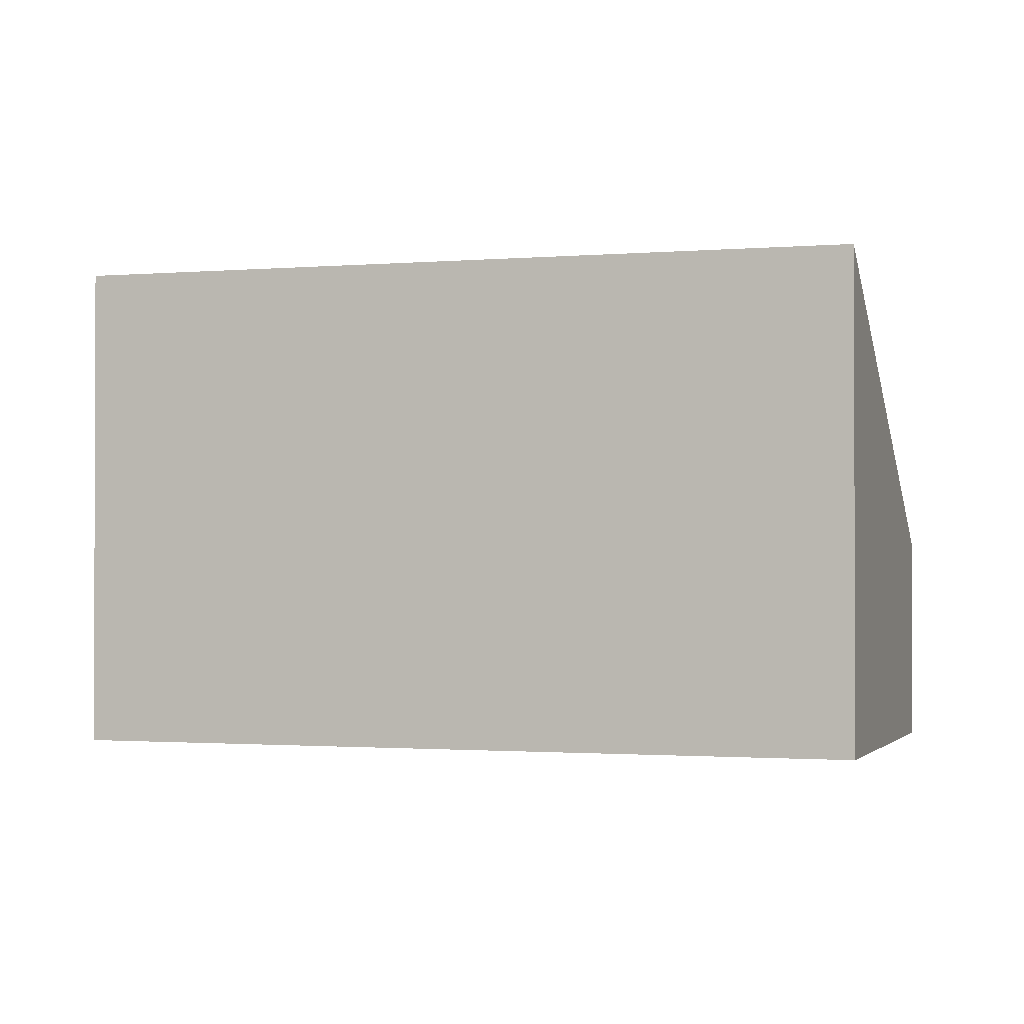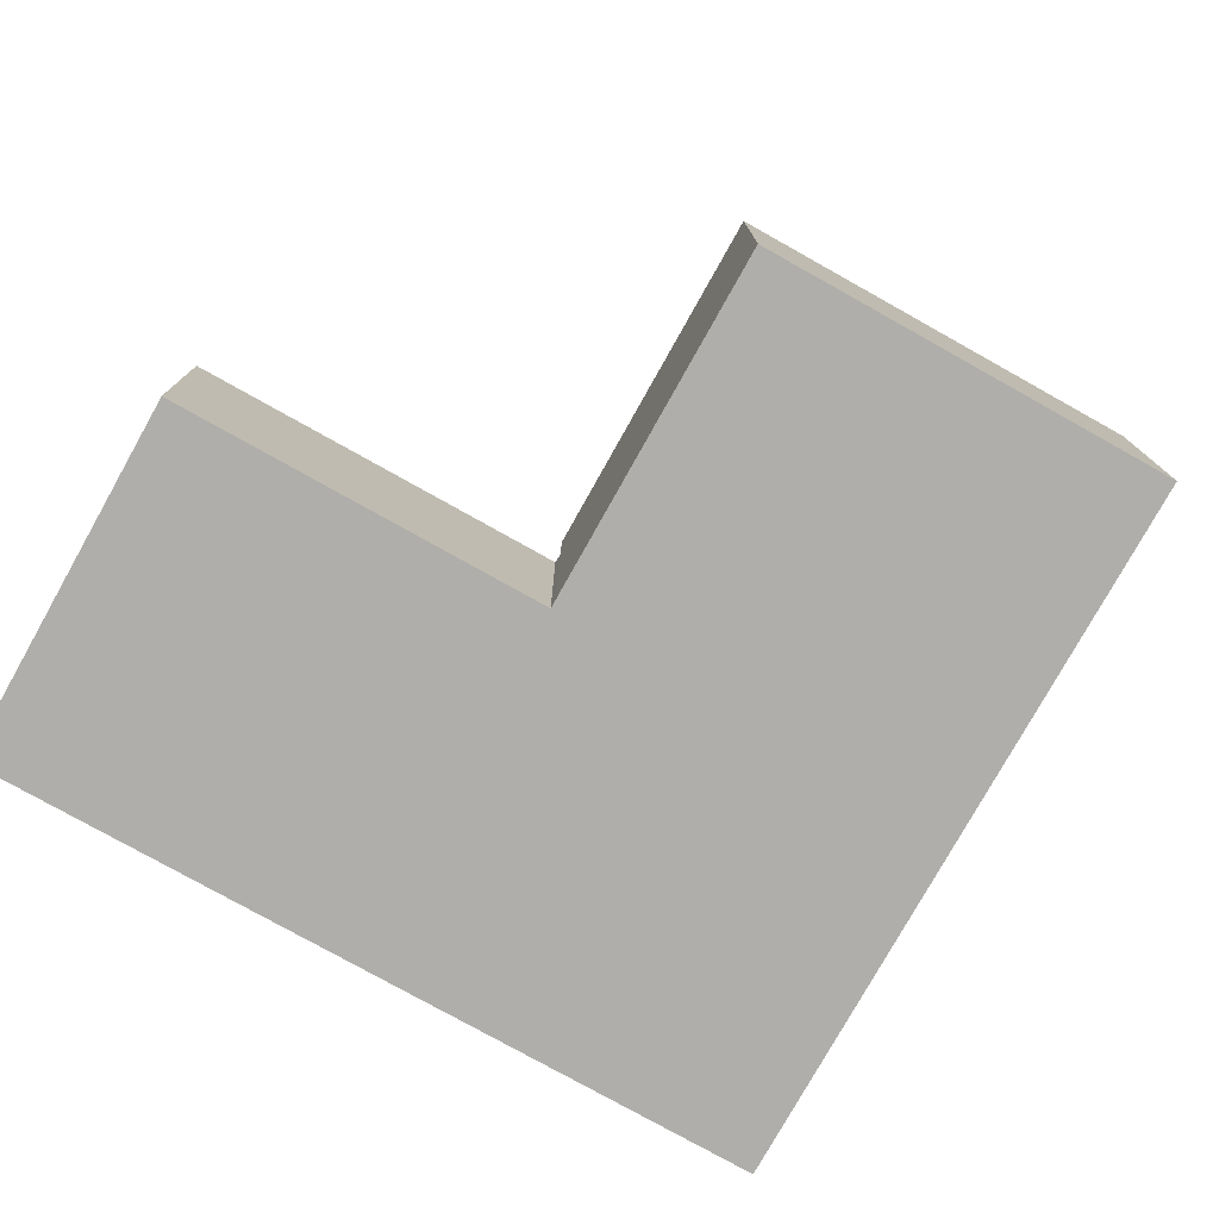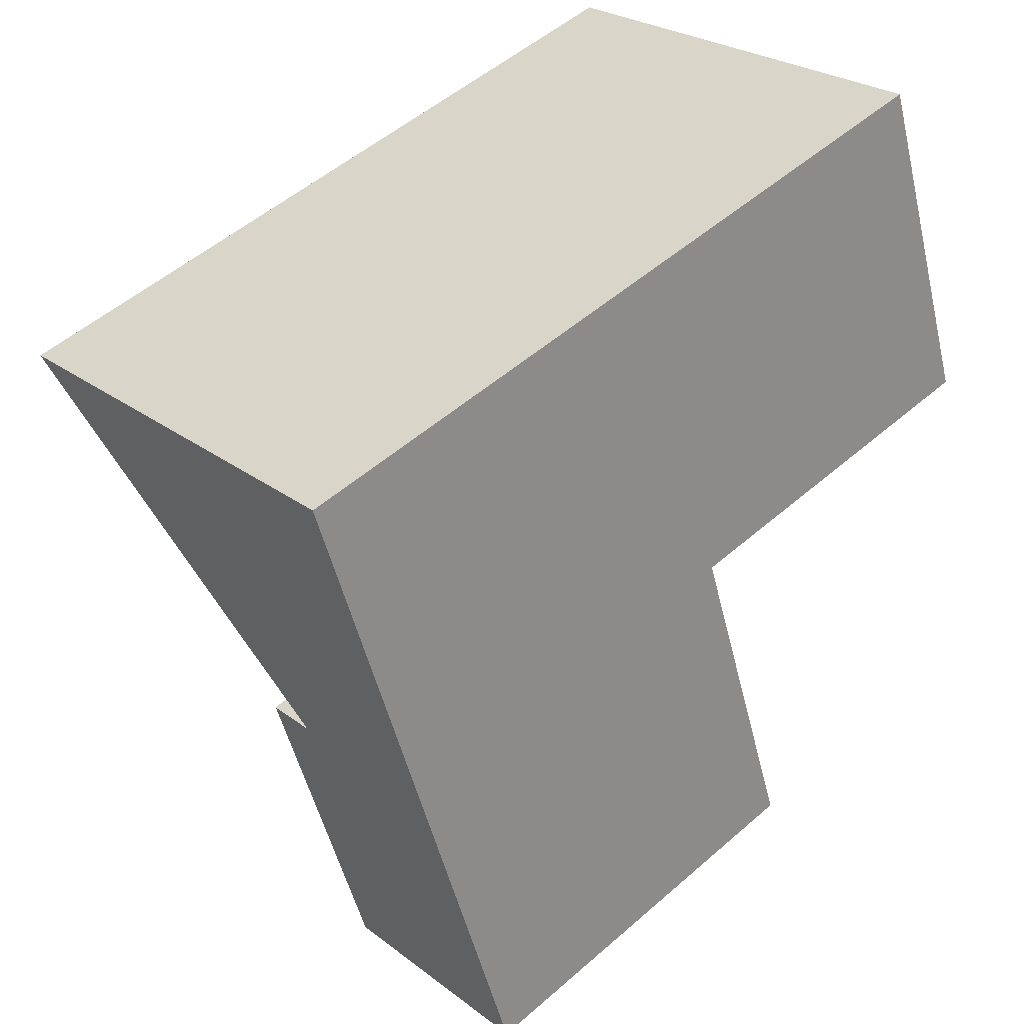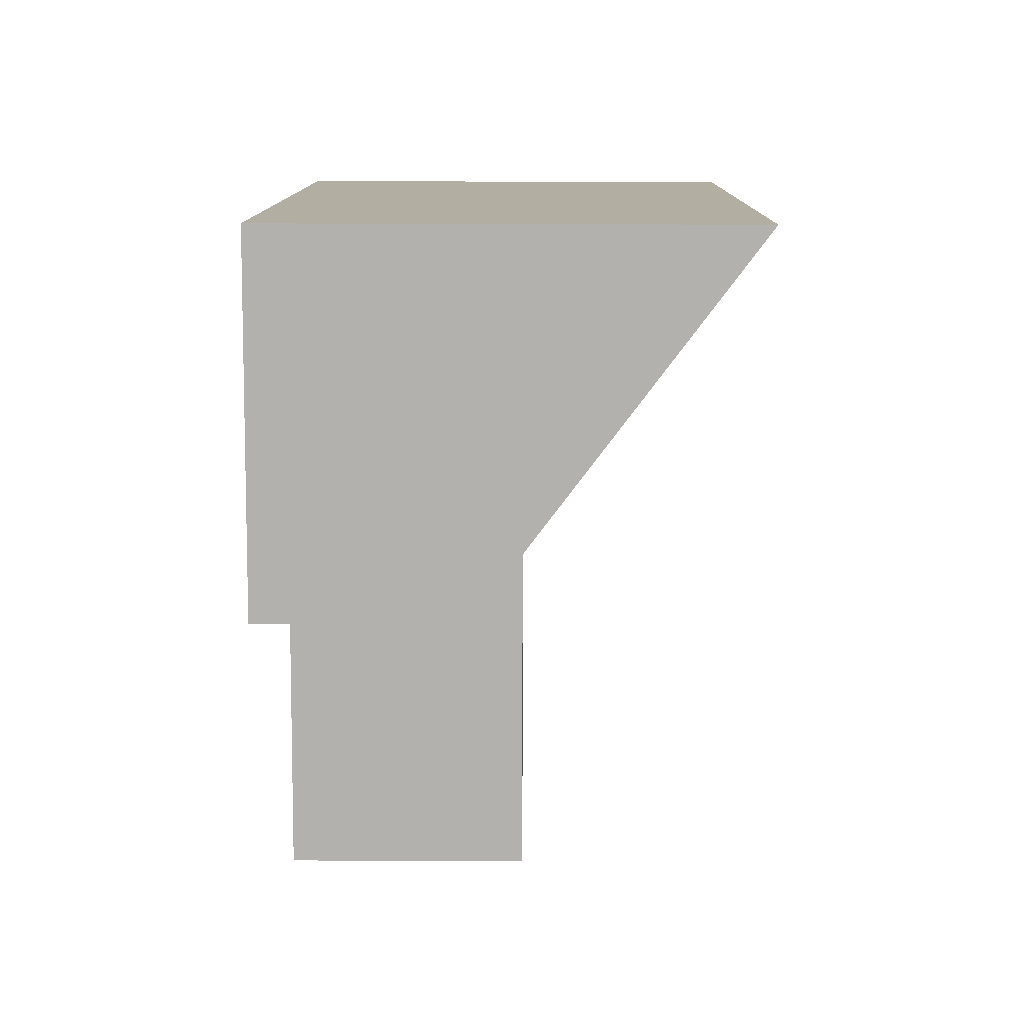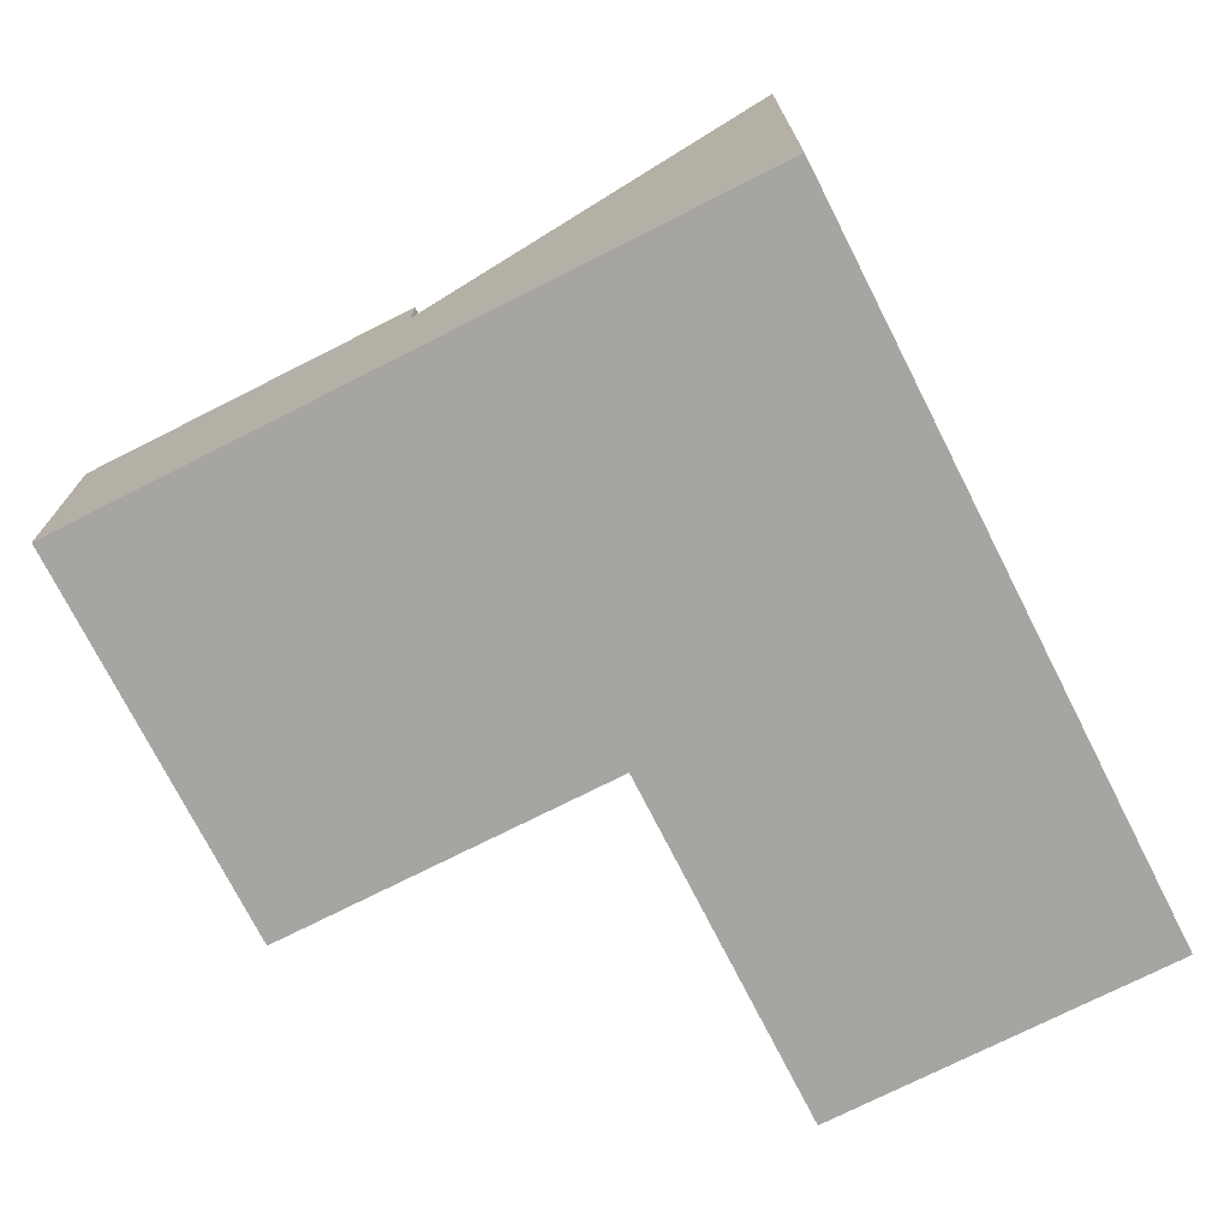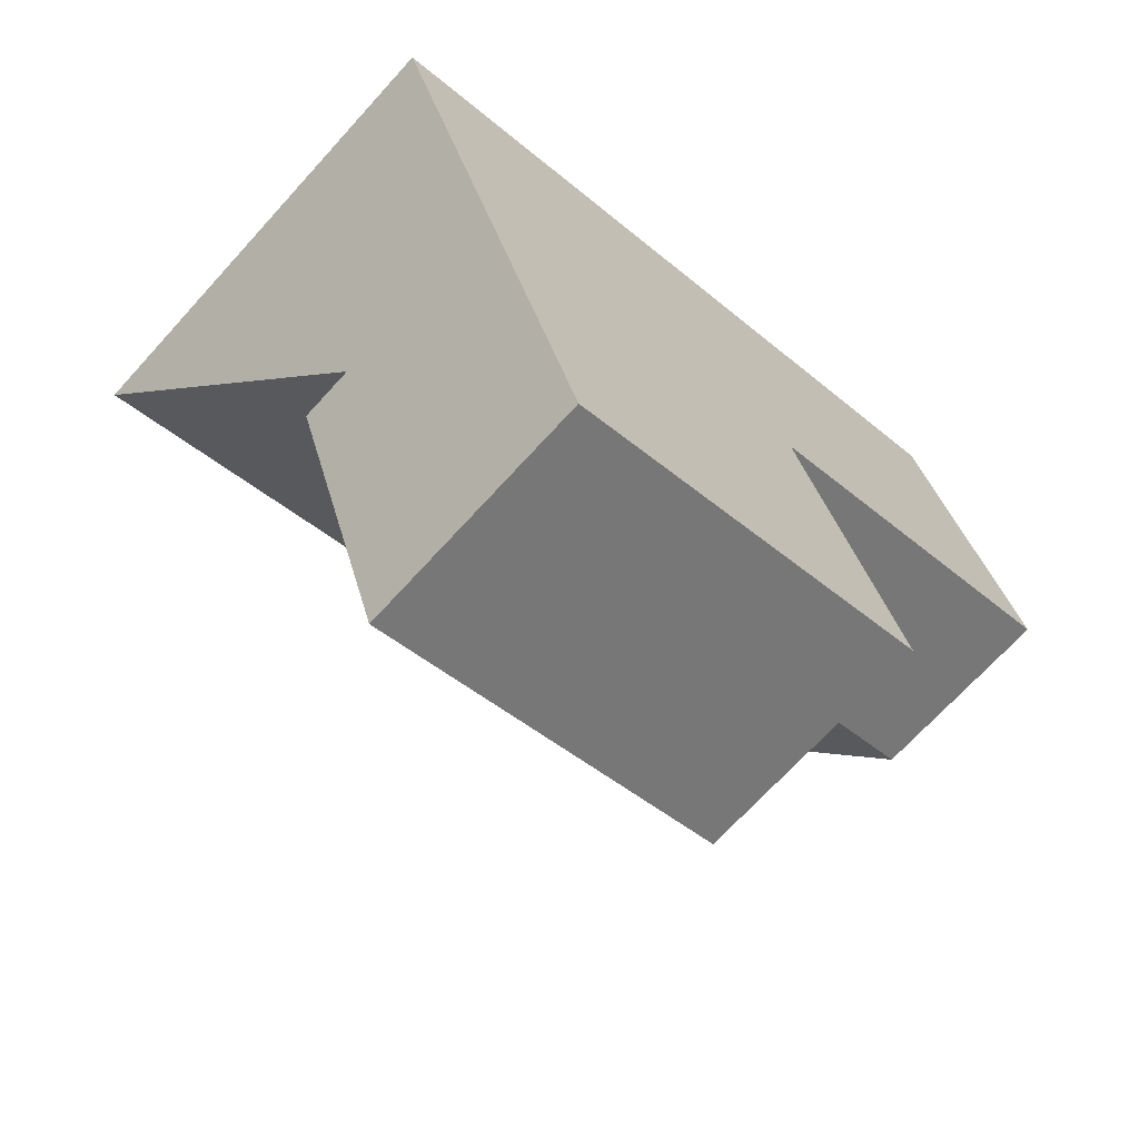
<metadata>
{"format":"obj","ext":"obj","renderer":"f3d","projection":"perspective","resolution":1024,"background":"white","views":[{"elev":-1.2,"azim":-0.0,"up":"+Y"},{"elev":-77.7,"azim":132.8,"up":"+Y"},{"elev":25.7,"azim":-39.9,"up":"+Z"},{"elev":28.6,"azim":90.4,"up":"+Z"},{"elev":-73.8,"azim":-81.1,"up":"+Y"},{"elev":-69.1,"azim":-42.2,"up":"+Z"}]}
</metadata>
<code>
v  1.098 2.377 -3.388
v  5.8 2.377 -5.304
v  2.107 2.377 -6.501
v  4.791 2.377 -2.191
v  4.791 1.342e-16 -2.191
v  5.8 3.248e-16 -5.304
v  2.107 3.981e-16 -6.501
v  1.098 2.075e-16 -3.388
v  0 4.525 2.771e-16
v  4.791 1.836 -2.191
v  1.098 1.836 -3.388
v  4.76 1.912 -2.096
v  4.855 1.912 -2.065
v  8.136 1.912 -1.002
v  7.069 4.525 2.291
v  3.788 4.525 1.228
v  7.069 -1.403e-16 2.291
v  3.788 -7.519e-17 1.228
v  0 0 0
v  8.136 6.135e-17 -1.002
v  4.76 1.283e-16 -2.096
v  4.855 1.264e-16 -2.065
g defaultobject
f 1 2 3
f 2 1 4
f 5 2 4
f 2 5 6
f 6 3 2
f 3 6 7
f 7 1 3
f 1 7 8
f 8 4 1
f 4 8 5
f 8 6 5
f 6 8 7
f 9 10 11
f 10 9 12
f 12 9 13
f 13 9 14
f 14 9 15
f 15 9 16
f 16 17 15
f 17 16 9
f 17 9 18
f 18 9 19
f 17 14 15
f 14 17 20
f 21 10 12
f 10 21 5
f 20 13 14
f 13 20 22
f 13 22 12
f 12 22 21
f 5 11 10
f 11 5 8
f 11 19 9
f 19 11 8
f 5 19 8
f 19 5 21
f 19 21 18
f 18 21 22
f 18 22 20
f 18 20 17

</code>
